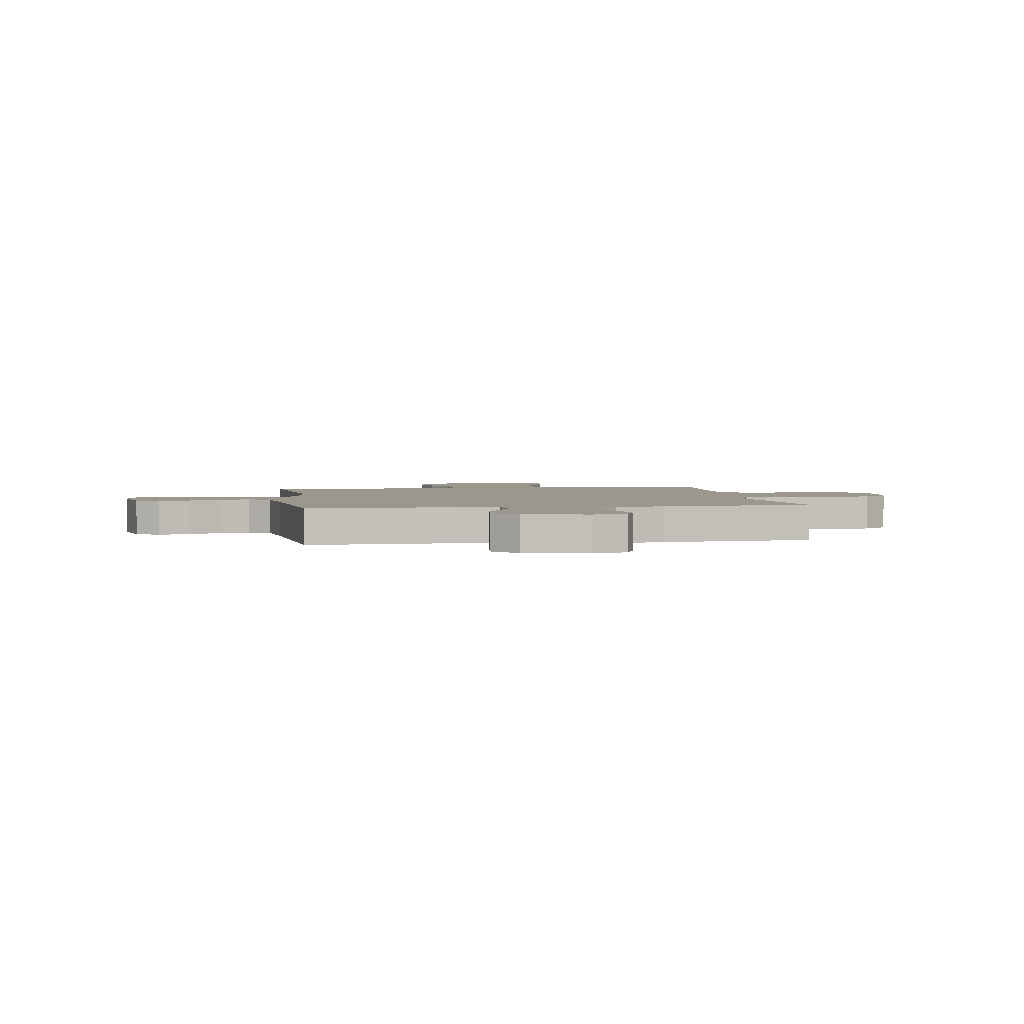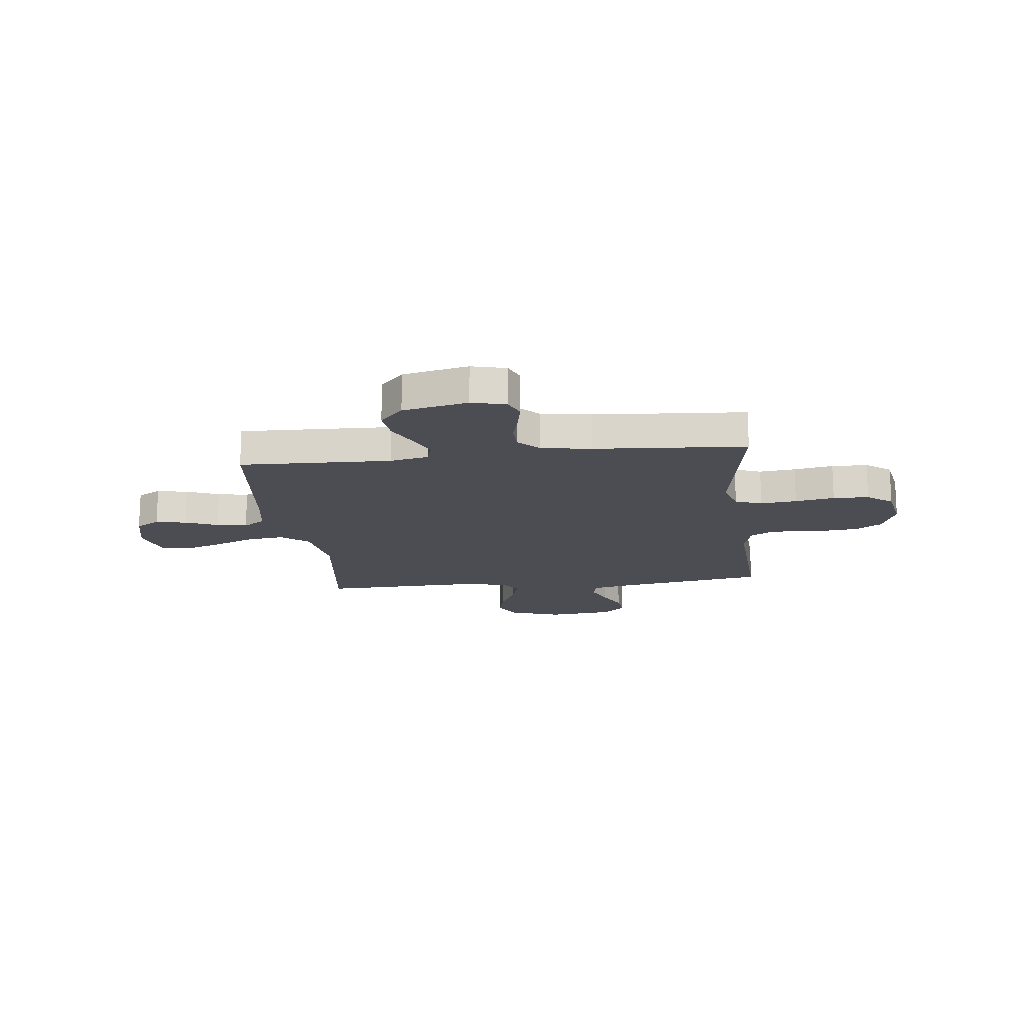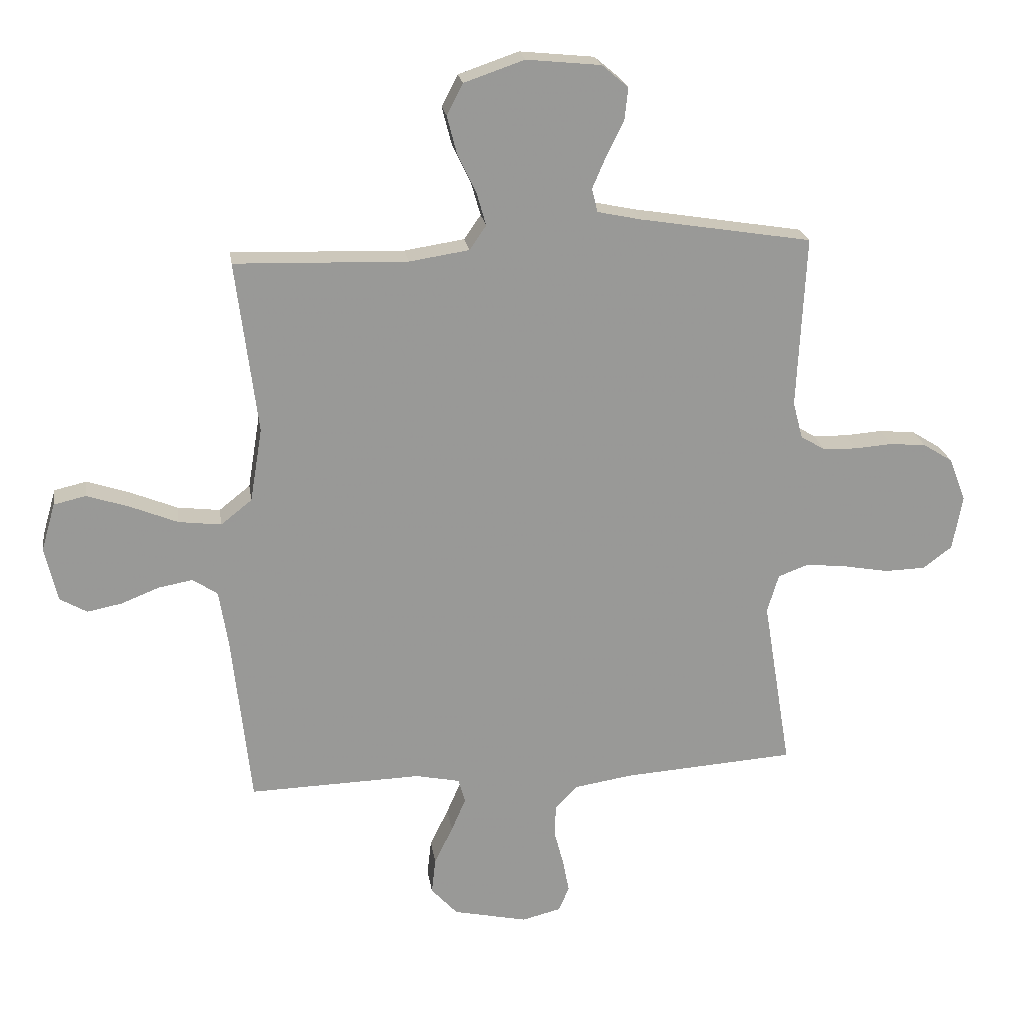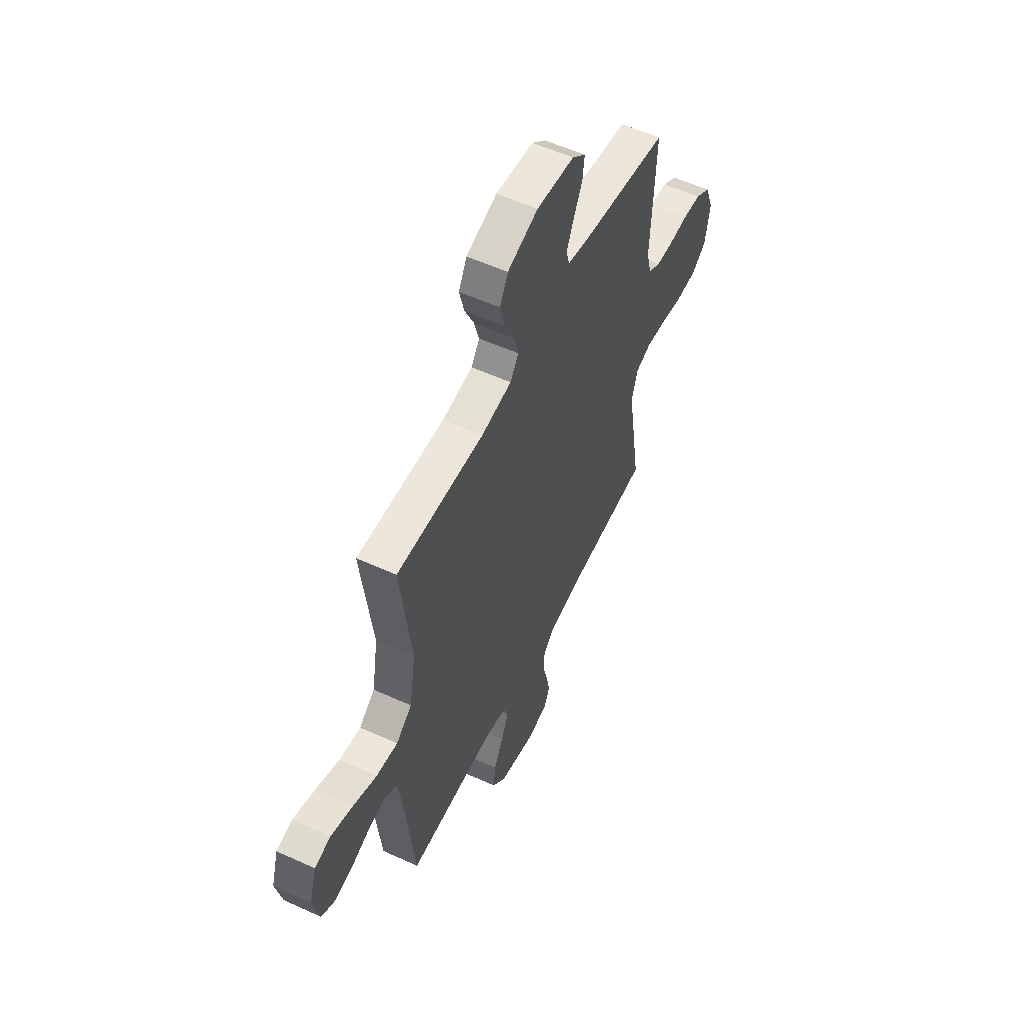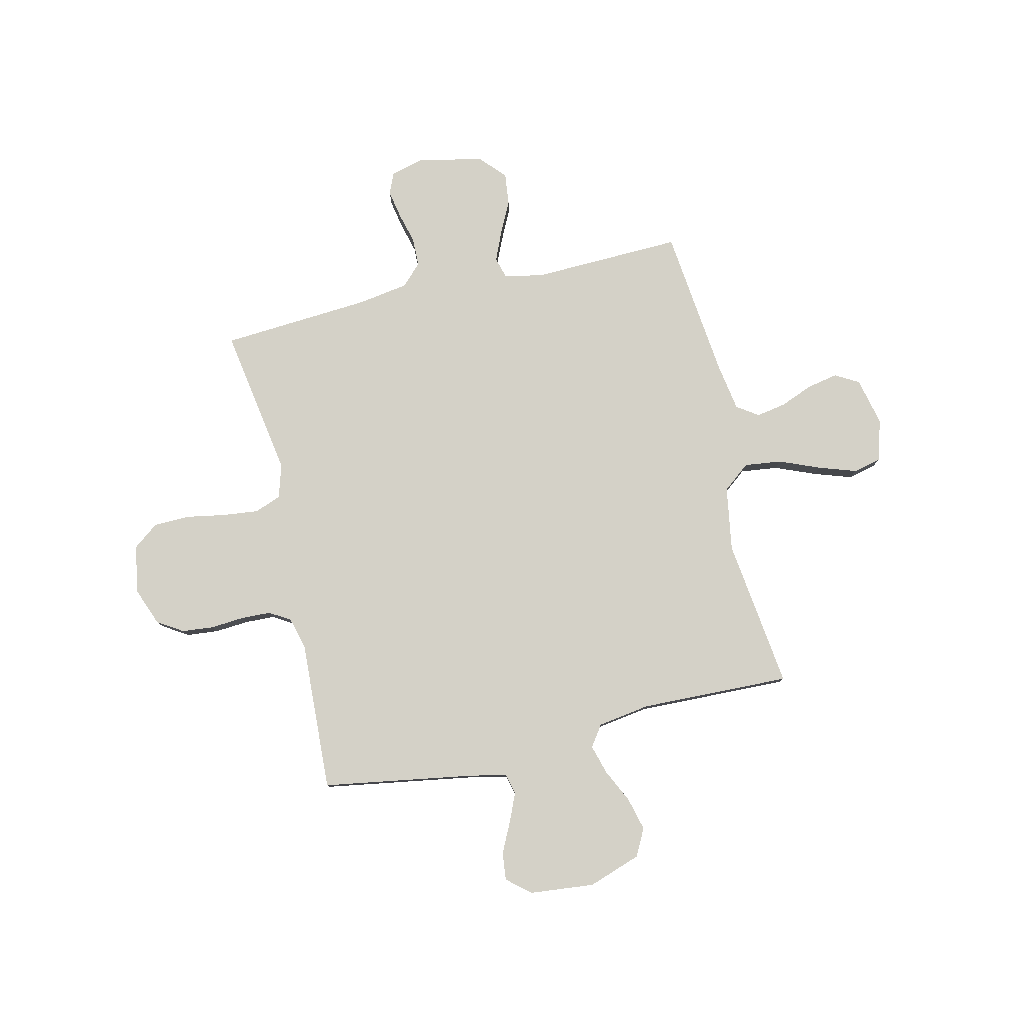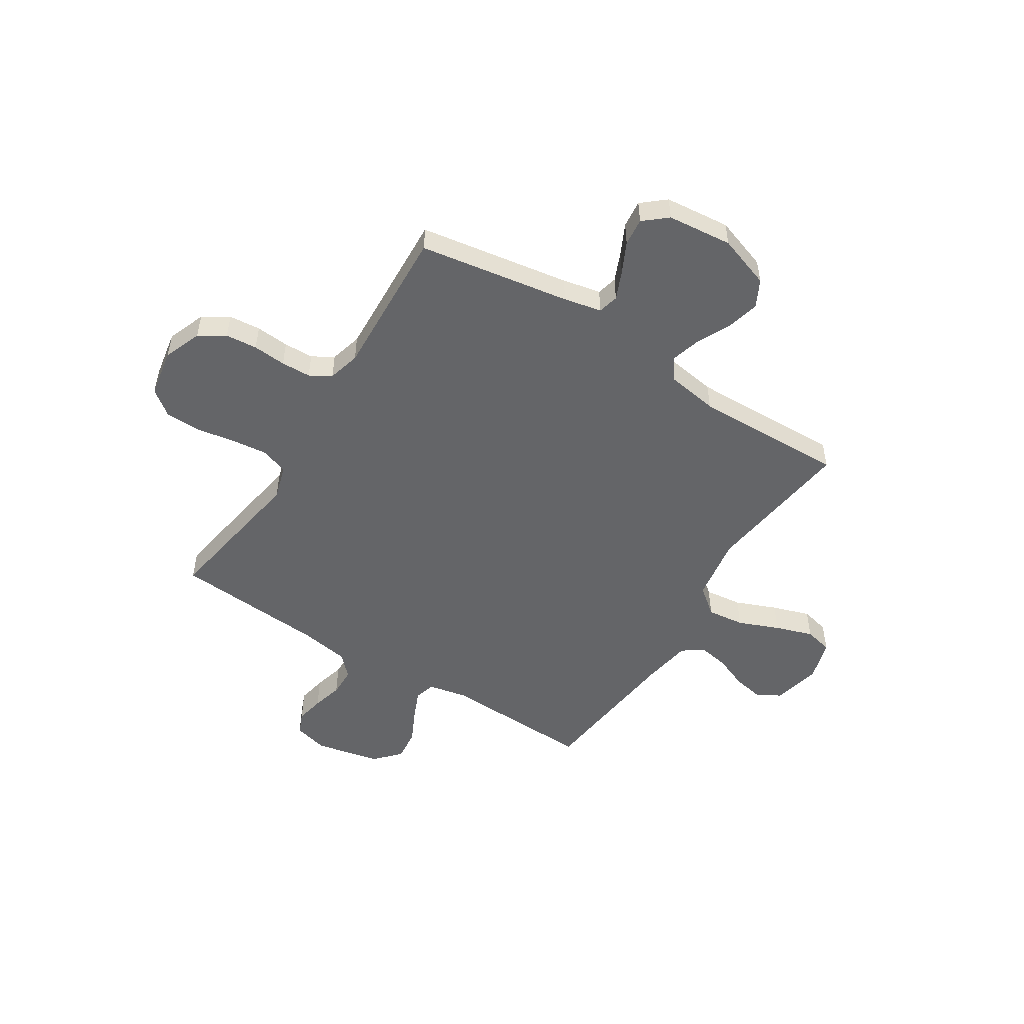
<metadata>
{"format":"obj","ext":"obj","renderer":"f3d","projection":"perspective","resolution":1024,"background":"white","views":[{"elev":2.8,"azim":171.0,"up":"+Y"},{"elev":-16.4,"azim":-173.4,"up":"+Y"},{"elev":21.6,"azim":171.5,"up":"+Z"},{"elev":55.8,"azim":115.6,"up":"+Z"},{"elev":79.8,"azim":-13.1,"up":"+Y"},{"elev":-51.5,"azim":-32.4,"up":"+Y"}]}
</metadata>
<code>
v 0.5 0.07 -0.5
v 0.2 0.07 -0.491
v 0.123 0.07 -0.507
v 0.111 0.07 -0.549
v 0.136 0.07 -0.607
v 0.168 0.07 -0.672
v 0.175 0.07 -0.735
v 0.129 0.07 -0.785
v 0 0.07 -0.813
v -0.068 0.07 -0.796
v -0.086 0.07 -0.753
v -0.075 0.07 -0.696
v -0.059 0.07 -0.635
v -0.06 0.07 -0.578
v -0.1 0.07 -0.537
v -0.2 0.07 -0.521
v -0.5 0.07 -0.5
v -0.451 0.07 -0.2
v -0.471 0.07 -0.133
v -0.524 0.07 -0.113
v -0.596 0.07 -0.121
v -0.674 0.07 -0.135
v -0.745 0.07 -0.133
v -0.795 0.07 -0.095
v -0.812 0.07 0
v -0.783 0.07 0.076
v -0.732 0.07 0.108
v -0.669 0.07 0.114
v -0.603 0.07 0.109
v -0.544 0.07 0.111
v -0.502 0.07 0.136
v -0.485 0.07 0.2
v -0.5 0.07 0.5
v -0.2 0.07 0.549
v -0.125 0.07 0.565
v -0.115 0.07 0.606
v -0.139 0.07 0.662
v -0.169 0.07 0.723
v -0.175 0.07 0.778
v -0.129 0.07 0.817
v 0 0.07 0.83
v 0.105 0.07 0.794
v 0.133 0.07 0.74
v 0.116 0.07 0.674
v 0.084 0.07 0.608
v 0.067 0.07 0.549
v 0.096 0.07 0.507
v 0.2 0.07 0.491
v 0.5 0.07 0.5
v 0.462 0.07 0.2
v 0.483 0.07 0.072
v 0.537 0.07 0.029
v 0.611 0.07 0.038
v 0.692 0.07 0.071
v 0.767 0.07 0.096
v 0.823 0.07 0.083
v 0.847 0.07 0
v 0.825 0.07 -0.095
v 0.778 0.07 -0.122
v 0.717 0.07 -0.11
v 0.652 0.07 -0.084
v 0.592 0.07 -0.073
v 0.549 0.07 -0.102
v 0.533 0.07 -0.2
v 0.5 0 -0.5
v 0.2 0 -0.491
v 0.123 0 -0.507
v 0.111 0 -0.549
v 0.136 0 -0.607
v 0.168 0 -0.672
v 0.175 0 -0.735
v 0.129 0 -0.785
v 0 0 -0.813
v -0.068 0 -0.796
v -0.086 0 -0.753
v -0.075 0 -0.696
v -0.059 0 -0.635
v -0.06 0 -0.578
v -0.1 0 -0.537
v -0.2 0 -0.521
v -0.5 0 -0.5
v -0.451 0 -0.2
v -0.471 0 -0.133
v -0.524 0 -0.113
v -0.596 0 -0.121
v -0.674 0 -0.135
v -0.745 0 -0.133
v -0.795 0 -0.095
v -0.812 0 0
v -0.783 0 0.076
v -0.732 0 0.108
v -0.669 0 0.114
v -0.603 0 0.109
v -0.544 0 0.111
v -0.502 0 0.136
v -0.485 0 0.2
v -0.5 0 0.5
v -0.2 0 0.549
v -0.125 0 0.565
v -0.115 0 0.606
v -0.139 0 0.662
v -0.169 0 0.723
v -0.175 0 0.778
v -0.129 0 0.817
v 0 0 0.83
v 0.105 0 0.794
v 0.133 0 0.74
v 0.116 0 0.674
v 0.084 0 0.608
v 0.067 0 0.549
v 0.096 0 0.507
v 0.2 0 0.491
v 0.5 0 0.5
v 0.462 0 0.2
v 0.483 0 0.072
v 0.537 0 0.029
v 0.611 0 0.038
v 0.692 0 0.071
v 0.767 0 0.096
v 0.823 0 0.083
v 0.847 0 0
v 0.825 0 -0.095
v 0.778 0 -0.122
v 0.717 0 -0.11
v 0.652 0 -0.084
v 0.592 0 -0.073
v 0.549 0 -0.102
v 0.533 0 -0.2
f 59 60 61
f 58 59 61
f 57 58 61
f 56 57 61
f 55 56 61
f 54 55 61
f 53 54 61
f 52 53 61 62
f 51 52 62 63
f 48 49 50
f 47 48 50 51
f 43 44 45
f 42 43 45
f 41 42 45
f 40 41 45
f 39 40 45
f 38 39 45
f 37 38 45
f 36 37 45 46
f 35 36 46 47
f 32 33 34
f 51 63 64
f 47 51 64
f 35 47 64
f 34 35 64
f 32 34 64
f 31 32 64
f 27 28 29
f 26 27 29
f 25 26 29
f 24 25 29
f 23 24 29
f 22 23 29
f 21 22 29
f 16 17 18
f 15 16 18 19
f 14 15 19
f 11 12 13
f 10 11 13
f 9 10 13
f 8 9 13
f 7 8 13
f 6 7 13
f 5 6 13
f 4 5 13 14
f 3 4 14 19
f 64 1 2
f 31 64 2
f 30 31 2
f 20 21 29 30
f 19 20 30
f 2 3 19 30
f 125 124 123
f 125 123 122
f 125 122 121
f 125 121 120
f 125 120 119
f 125 119 118
f 125 118 117
f 126 125 117 116
f 127 126 116 115
f 114 113 112
f 115 114 112 111
f 109 108 107
f 109 107 106
f 109 106 105
f 109 105 104
f 109 104 103
f 109 103 102
f 109 102 101
f 110 109 101 100
f 111 110 100 99
f 98 97 96
f 128 127 115
f 128 115 111
f 128 111 99
f 128 99 98
f 128 98 96
f 128 96 95
f 93 92 91
f 93 91 90
f 93 90 89
f 93 89 88
f 93 88 87
f 93 87 86
f 93 86 85
f 82 81 80
f 83 82 80 79
f 83 79 78
f 77 76 75
f 77 75 74
f 77 74 73
f 77 73 72
f 77 72 71
f 77 71 70
f 77 70 69
f 78 77 69 68
f 83 78 68 67
f 66 65 128
f 66 128 95
f 66 95 94
f 94 93 85 84
f 94 84 83
f 94 83 67 66
f 1 65 66 2
f 2 66 67 3
f 3 67 68 4
f 4 68 69 5
f 5 69 70 6
f 6 70 71 7
f 7 71 72 8
f 8 72 73 9
f 9 73 74 10
f 10 74 75 11
f 11 75 76 12
f 12 76 77 13
f 13 77 78 14
f 14 78 79 15
f 15 79 80 16
f 16 80 81 17
f 17 81 82 18
f 18 82 83 19
f 19 83 84 20
f 20 84 85 21
f 21 85 86 22
f 22 86 87 23
f 23 87 88 24
f 24 88 89 25
f 25 89 90 26
f 26 90 91 27
f 27 91 92 28
f 28 92 93 29
f 29 93 94 30
f 30 94 95 31
f 31 95 96 32
f 32 96 97 33
f 33 97 98 34
f 34 98 99 35
f 35 99 100 36
f 36 100 101 37
f 37 101 102 38
f 38 102 103 39
f 39 103 104 40
f 40 104 105 41
f 41 105 106 42
f 42 106 107 43
f 43 107 108 44
f 44 108 109 45
f 45 109 110 46
f 46 110 111 47
f 47 111 112 48
f 48 112 113 49
f 49 113 114 50
f 50 114 115 51
f 51 115 116 52
f 52 116 117 53
f 53 117 118 54
f 54 118 119 55
f 55 119 120 56
f 56 120 121 57
f 57 121 122 58
f 58 122 123 59
f 59 123 124 60
f 60 124 125 61
f 61 125 126 62
f 62 126 127 63
f 63 127 128 64
f 64 128 65 1

</code>
